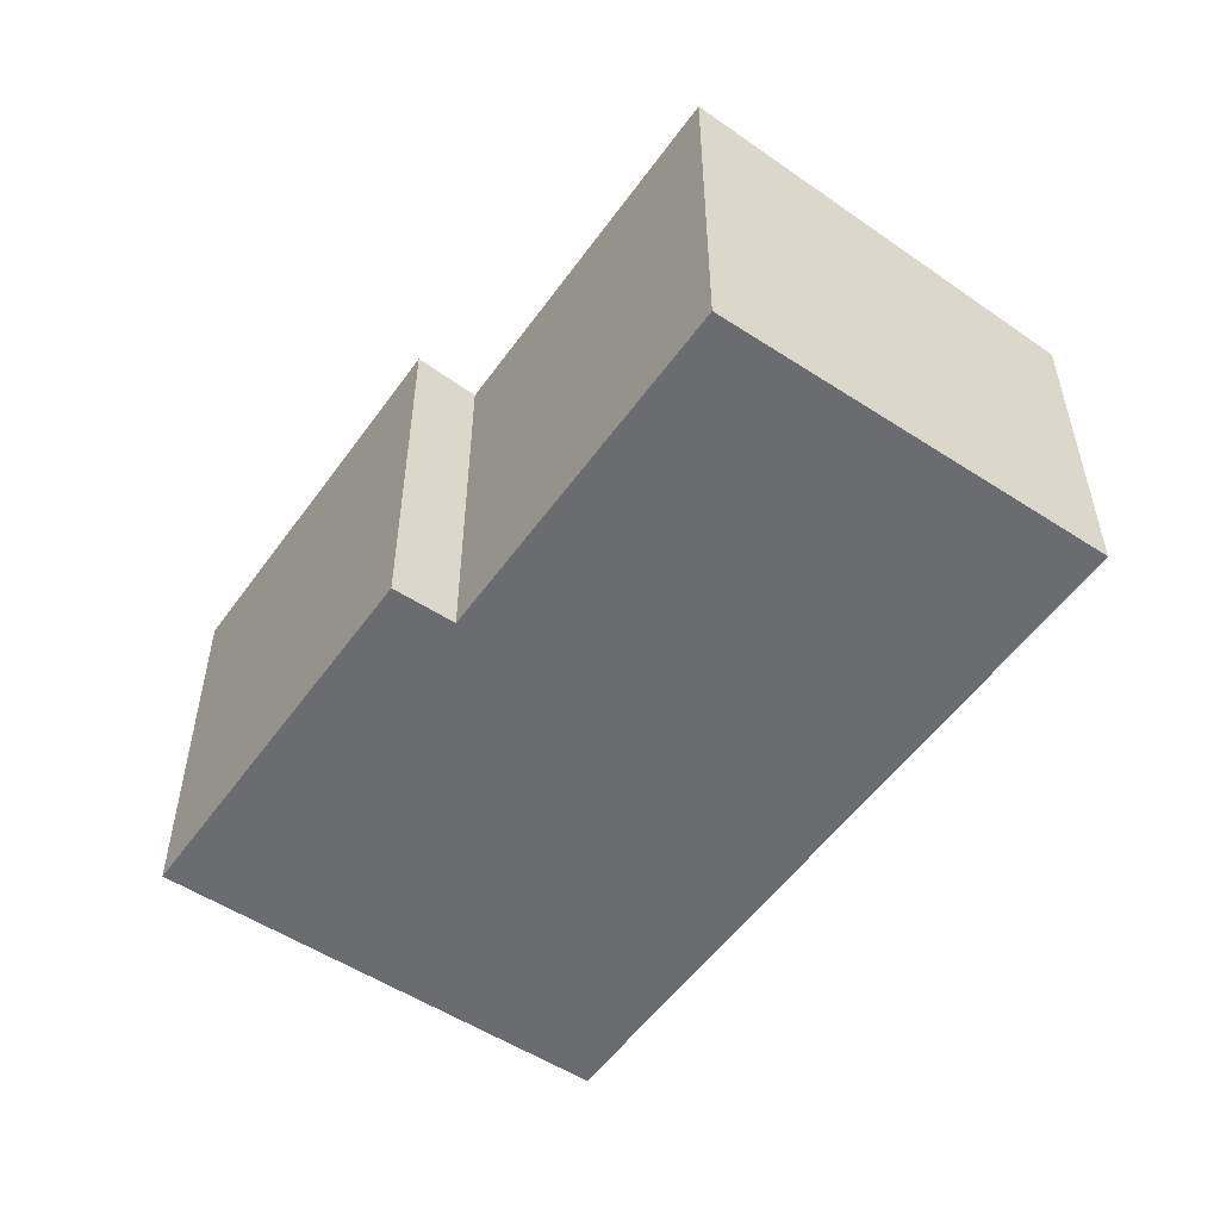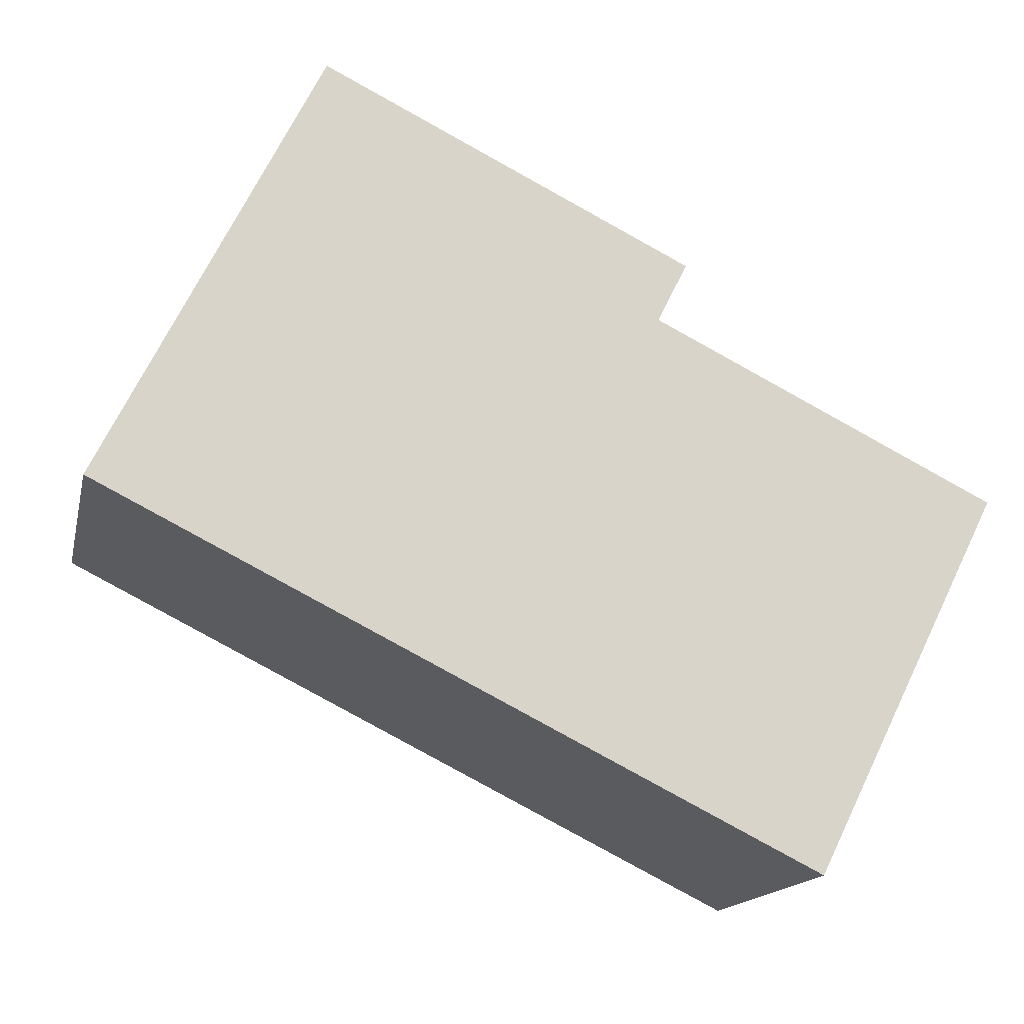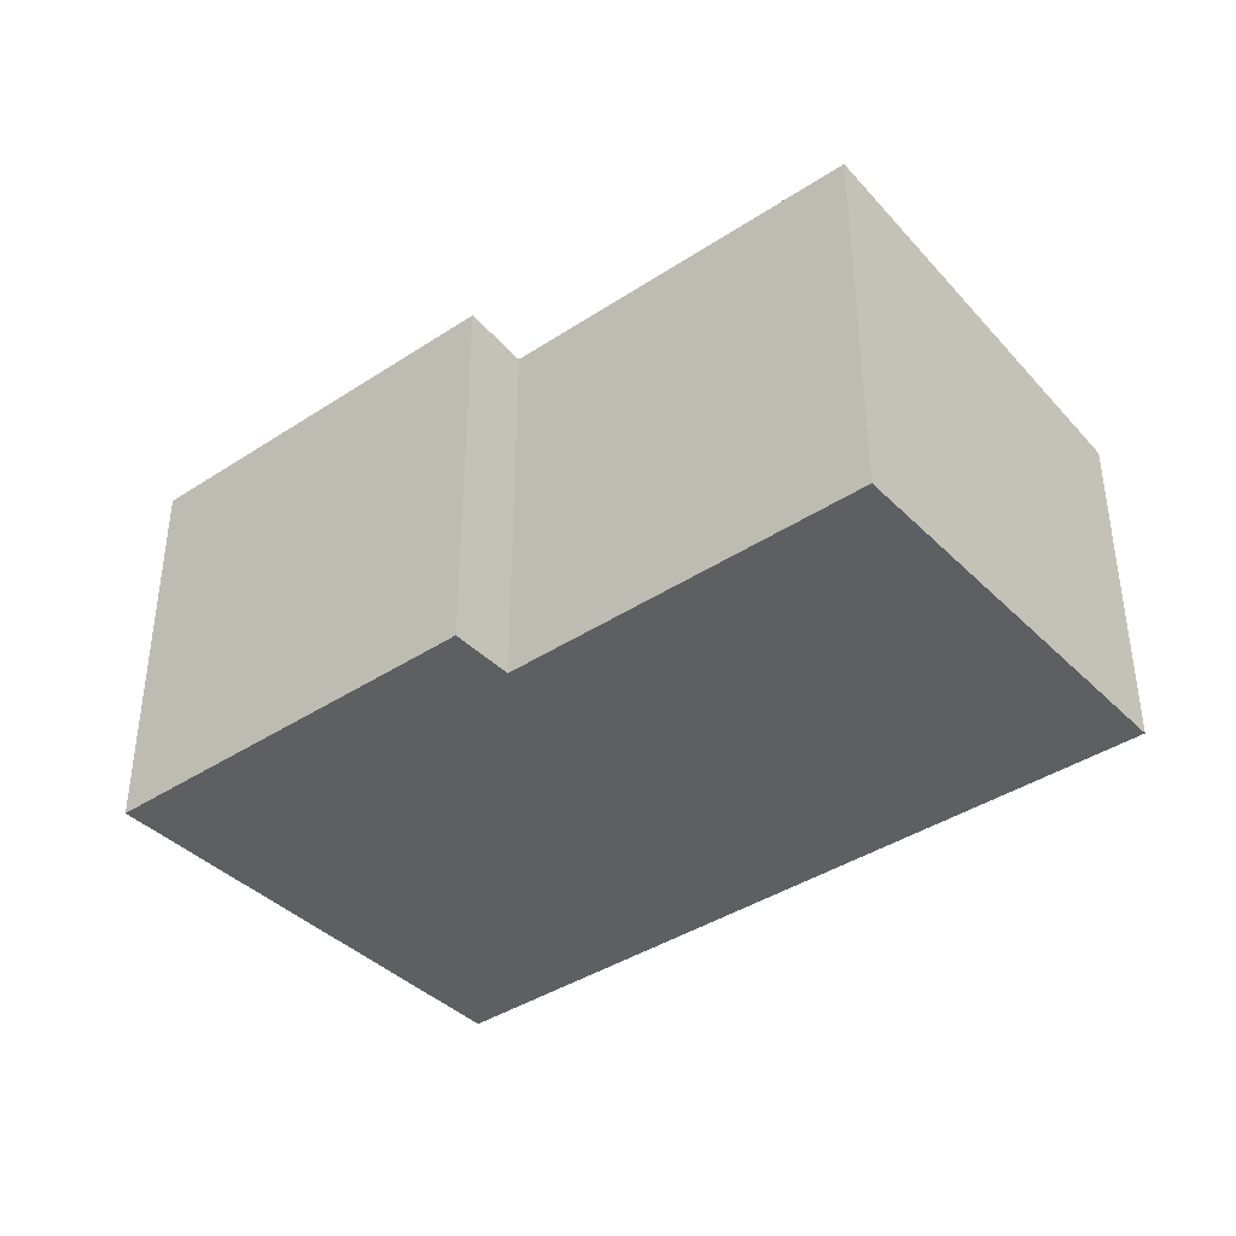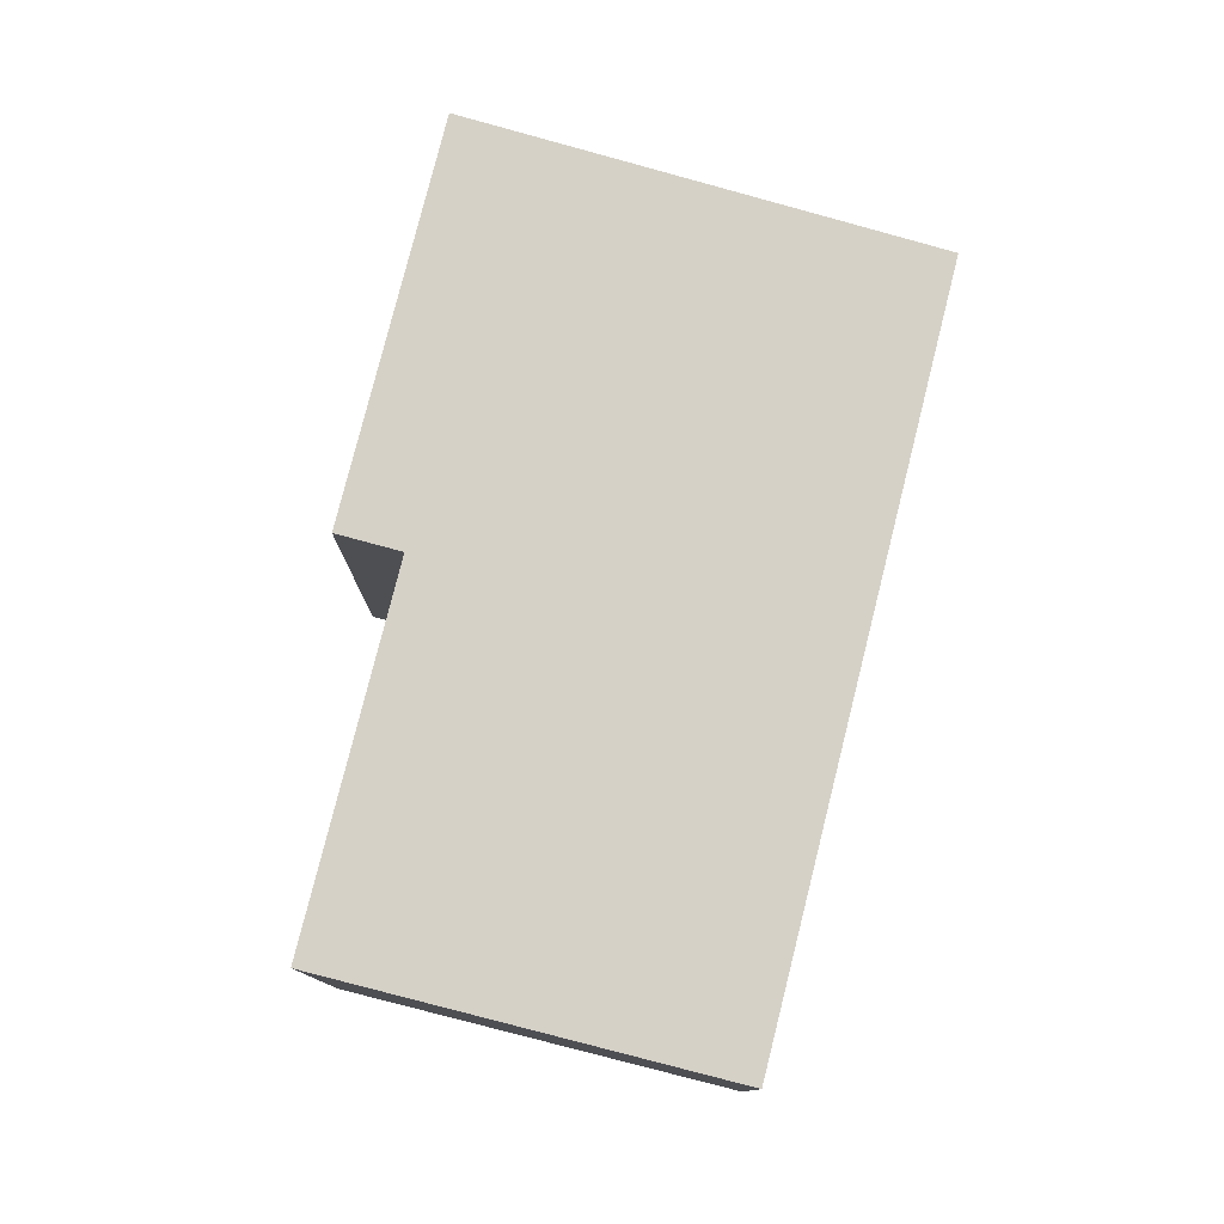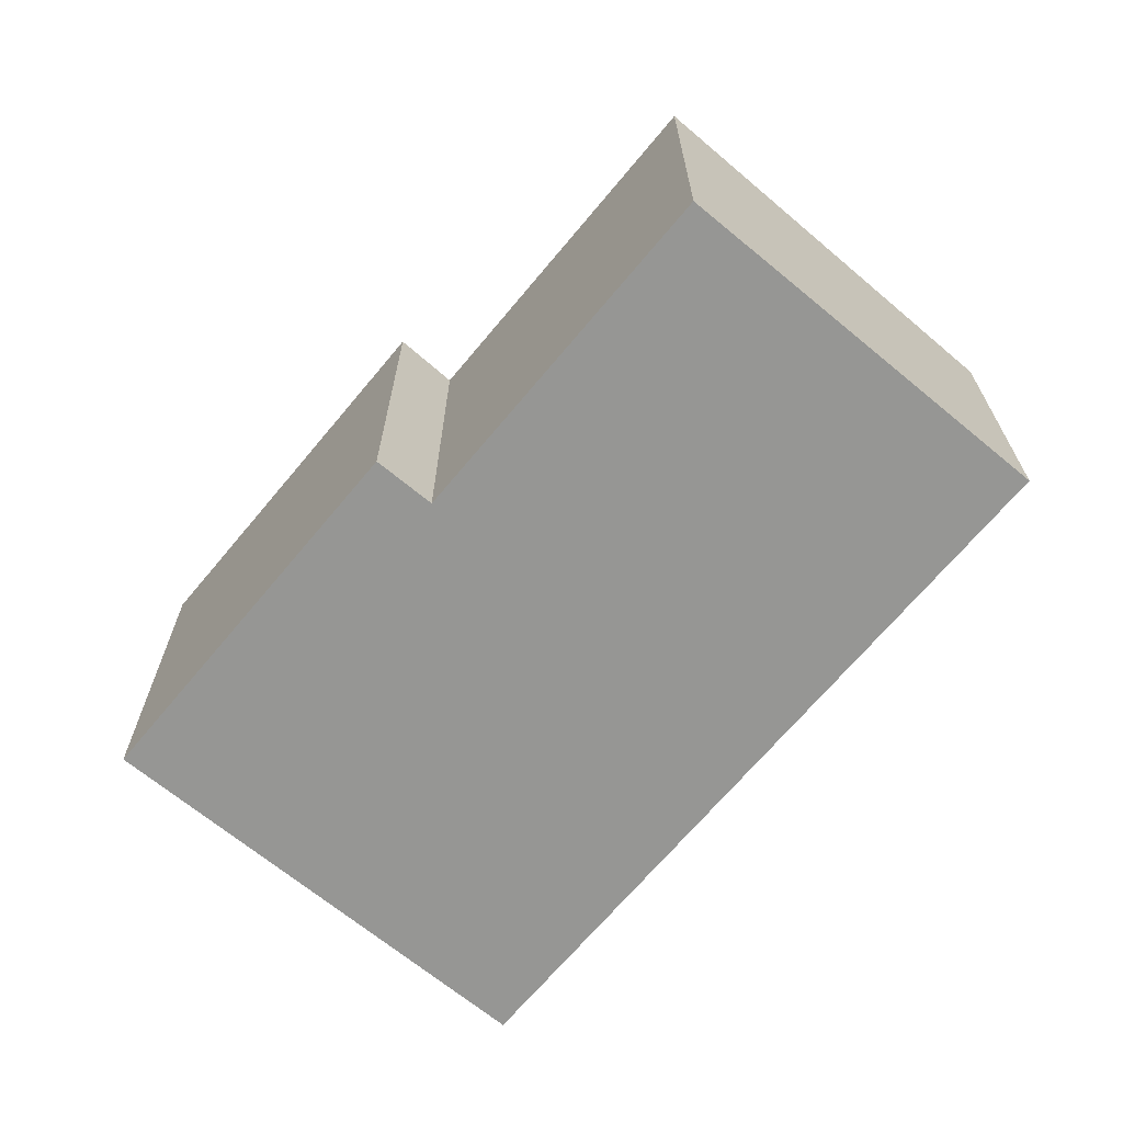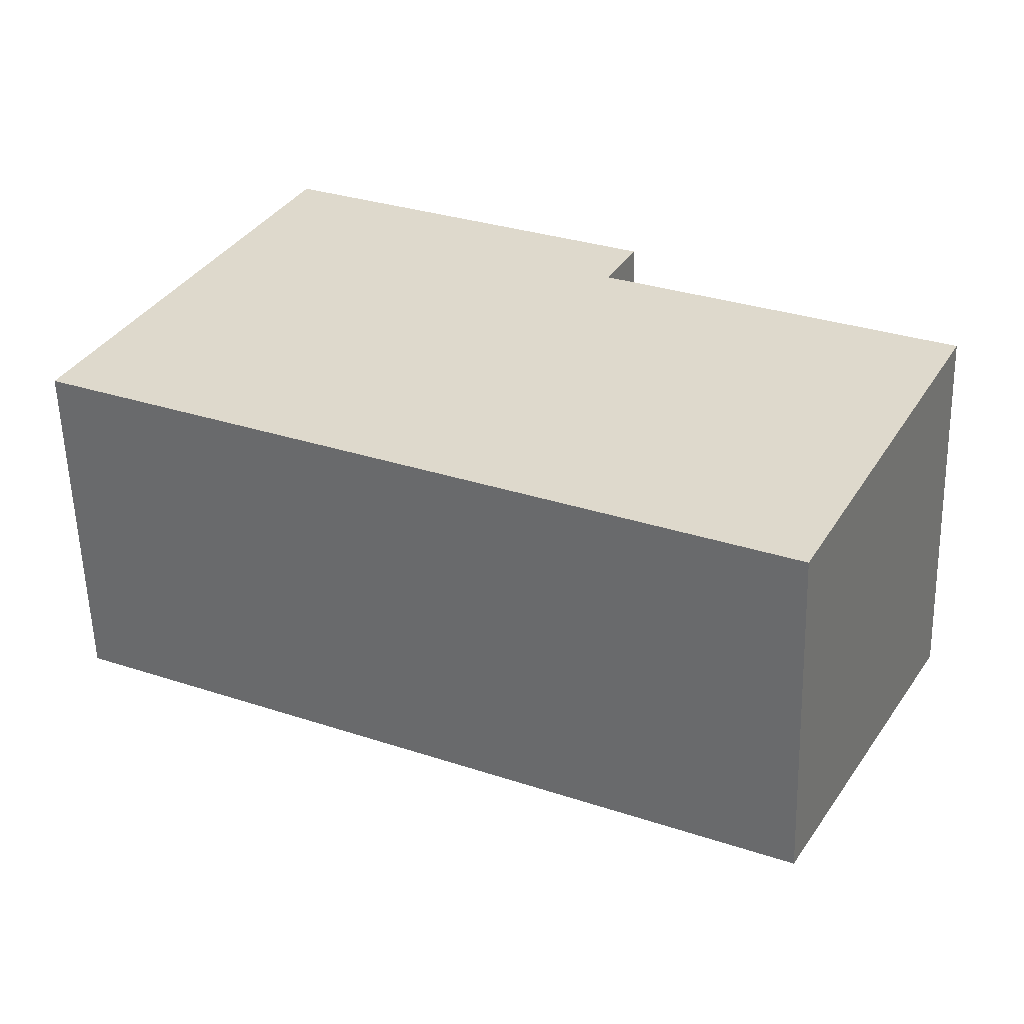
<metadata>
{"format":"obj","ext":"obj","renderer":"f3d","projection":"perspective","resolution":1024,"background":"white","views":[{"elev":-53.7,"azim":81.6,"up":"+Y"},{"elev":-15.5,"azim":-12.2,"up":"+Z"},{"elev":-39.6,"azim":65.7,"up":"+Y"},{"elev":78.8,"azim":130.5,"up":"+Y"},{"elev":-67.7,"azim":76.7,"up":"+Y"},{"elev":-57.3,"azim":1.6,"up":"+Z"}]}
</metadata>
<code>
v  5.593 2.687 -2.778
v  4.385 3.019 1.542
v  7.075 3.019 0.206
v  0 2.687 1.645e-16
v  1.717 3.071 3.455
v  4.619 3.071 2.013
v  7.075 -1.261e-17 0.206
v  5.593 1.701e-16 -2.778
v  4.619 -1.233e-16 2.013
v  4.385 -9.442e-17 1.542
v  0 0 0
v  1.717 -2.116e-16 3.455
g defaultobject
f 1 2 3
f 2 1 4
f 2 4 5
f 5 6 2
f 7 1 3
f 1 7 8
f 9 2 6
f 2 9 10
f 8 4 1
f 4 8 11
f 4 12 5
f 12 4 11
f 12 6 5
f 6 12 9
f 10 3 2
f 3 10 7
f 7 11 8
f 11 7 10
f 11 10 9
f 11 9 12

</code>
